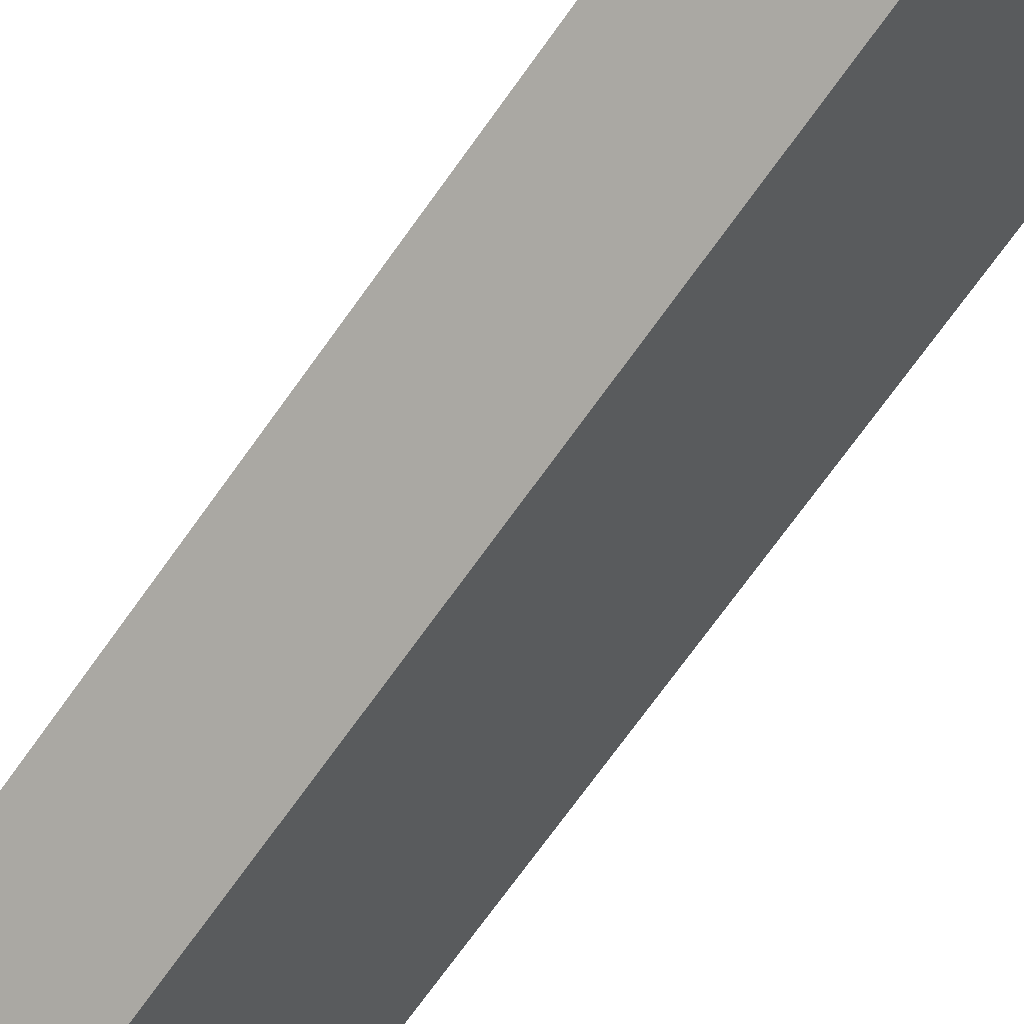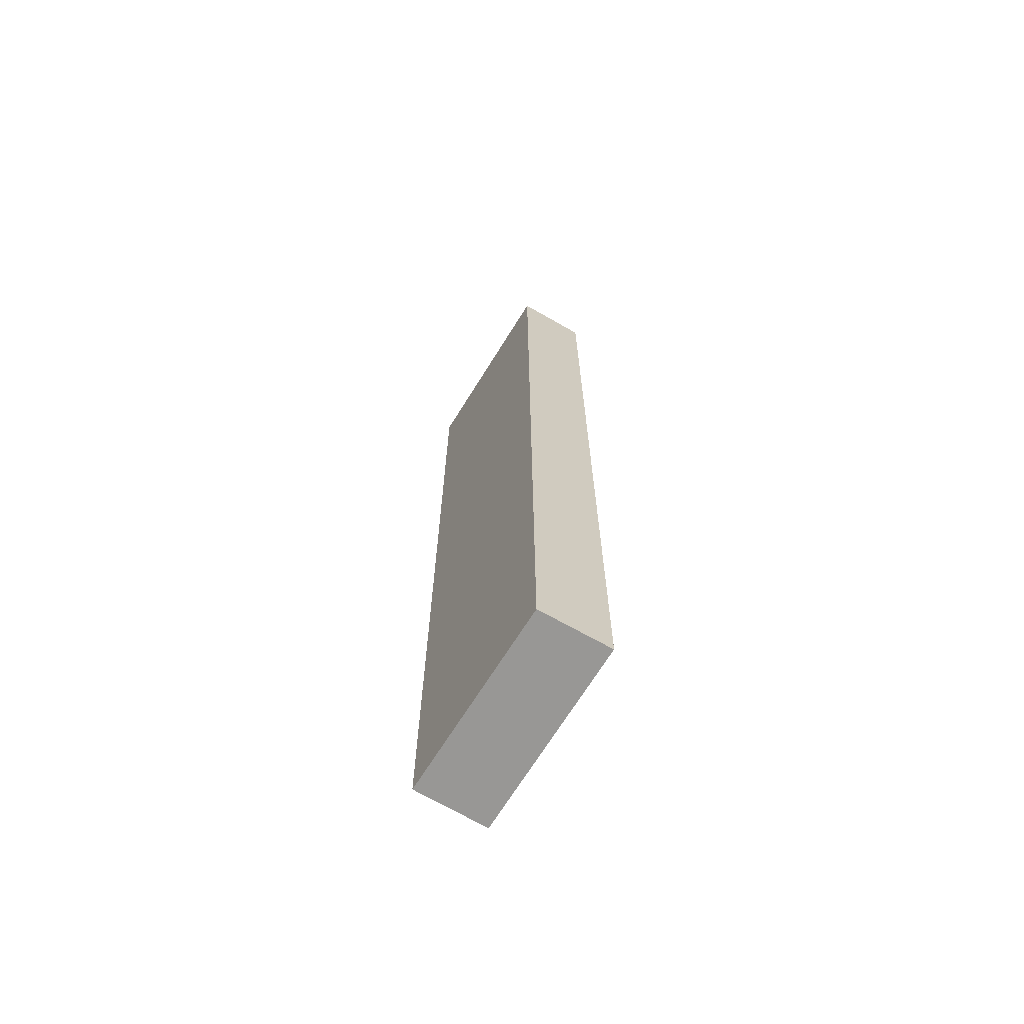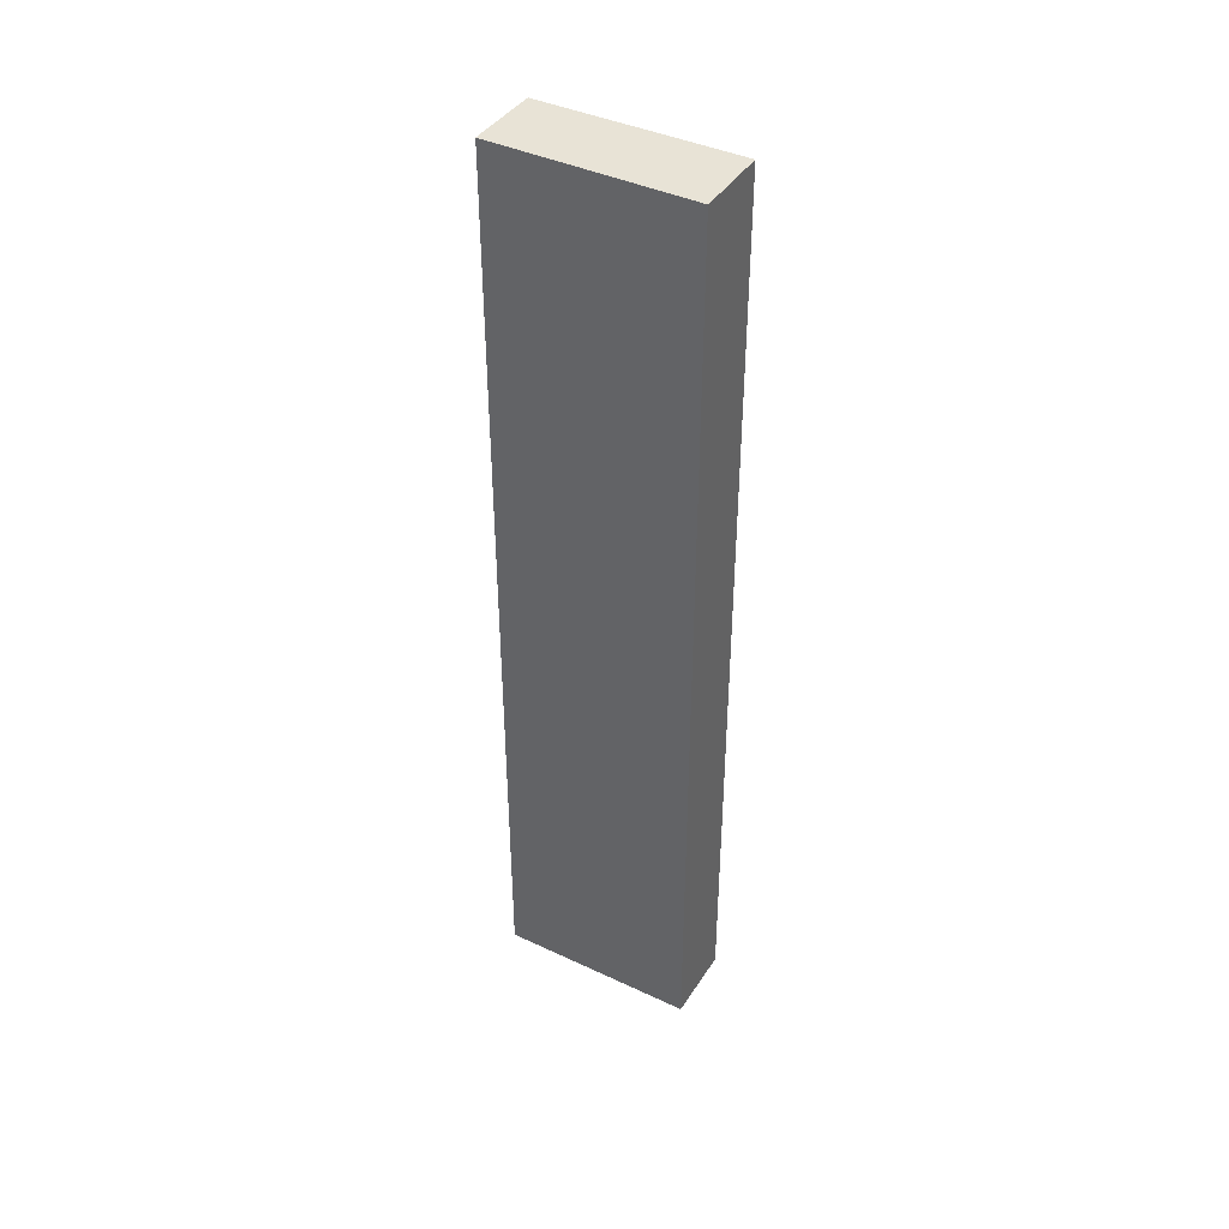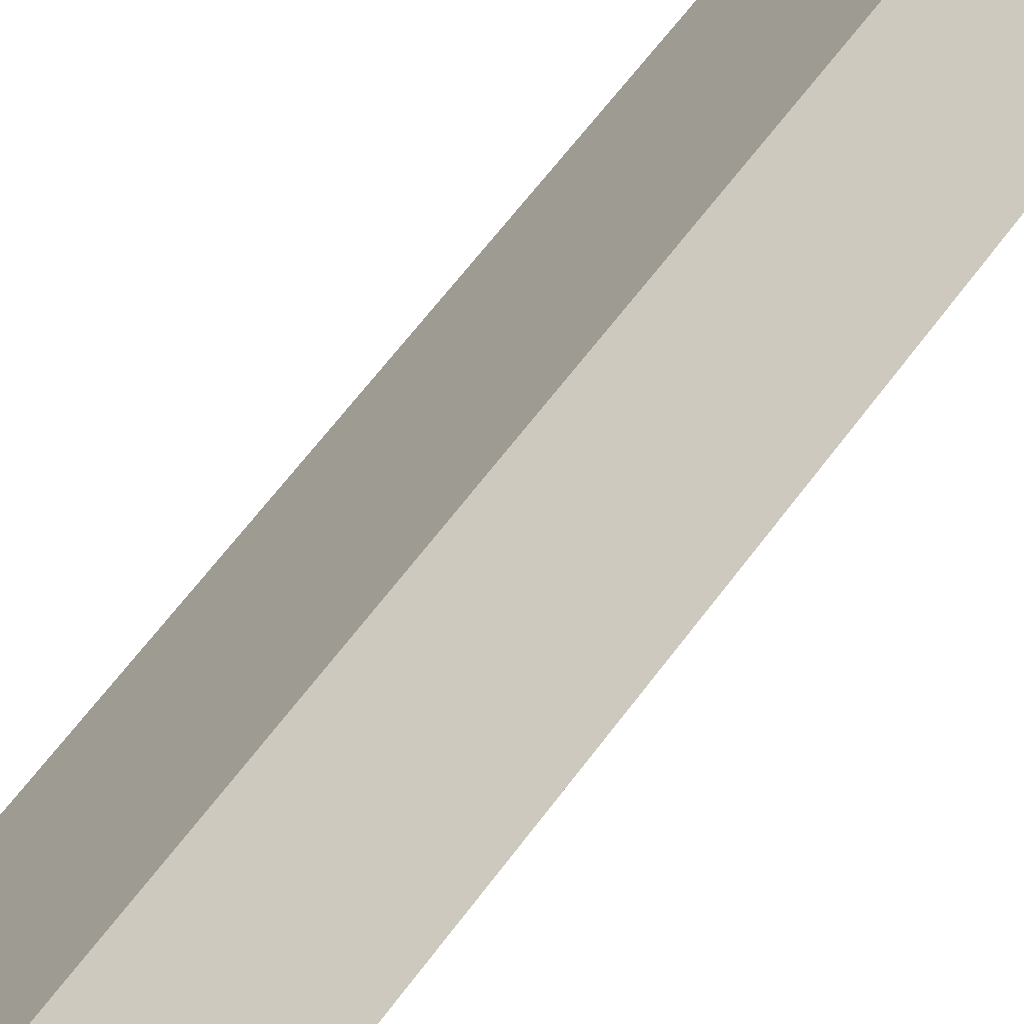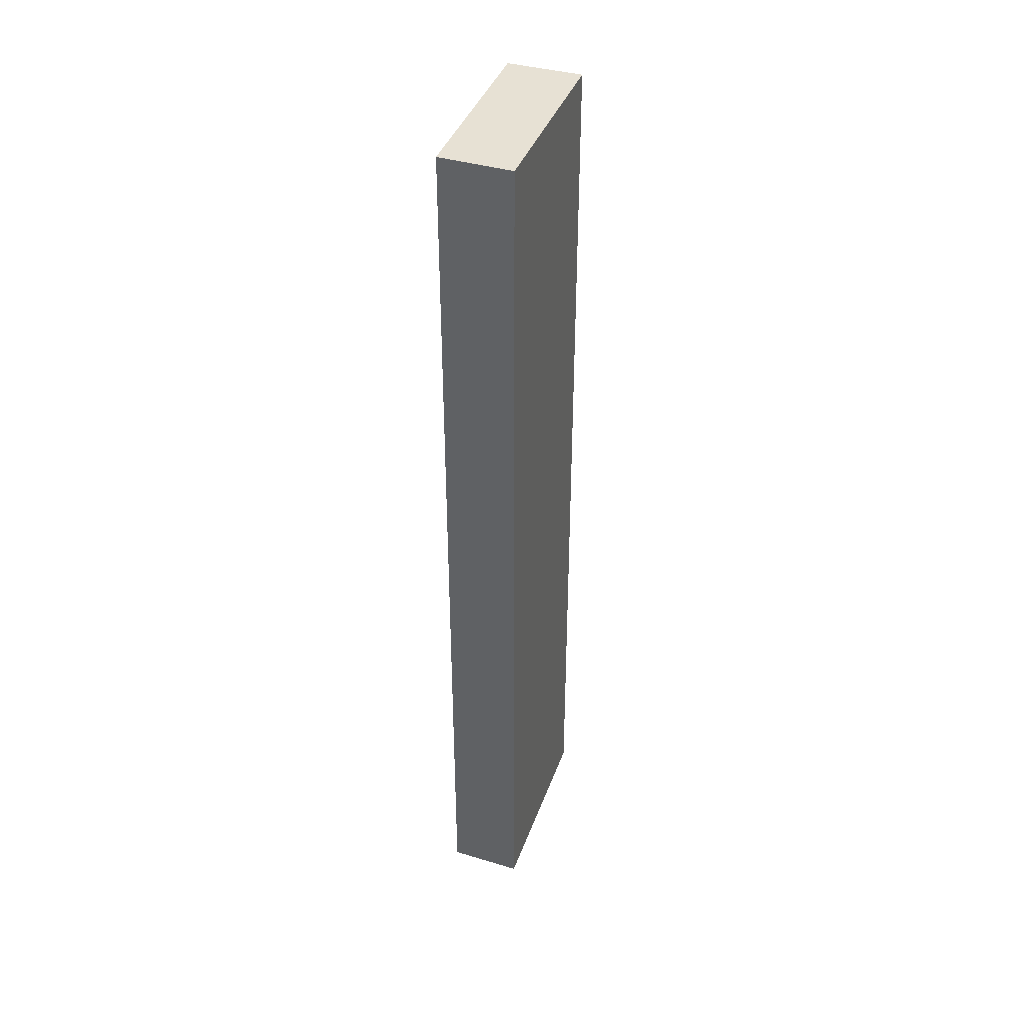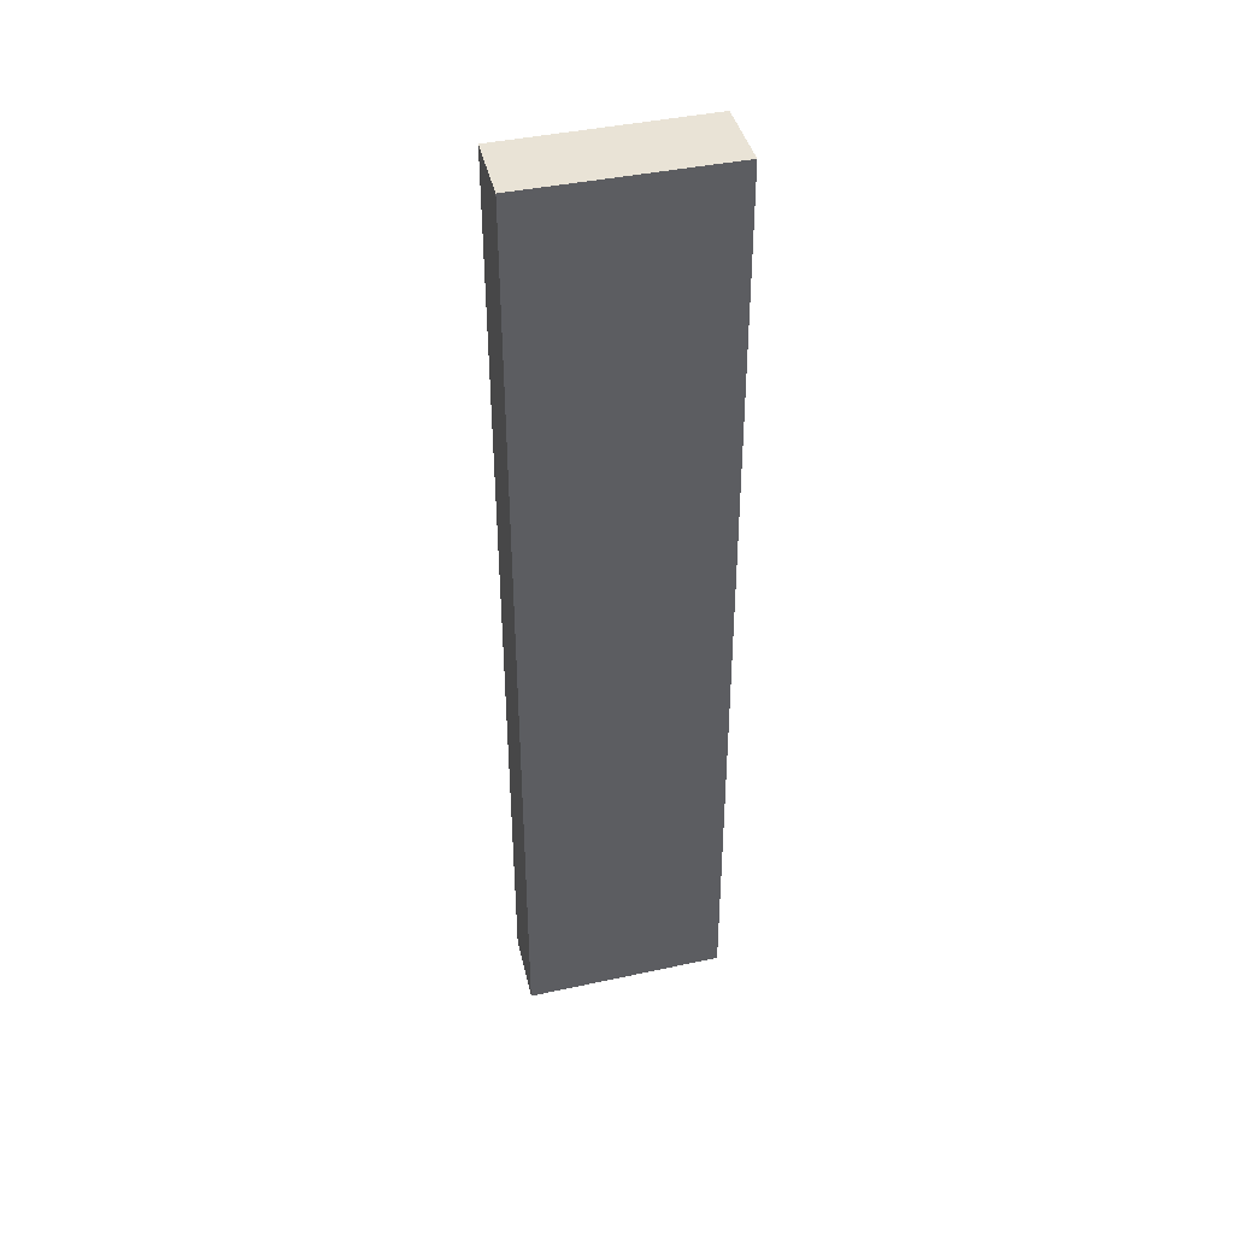
<metadata>
{"format":"obj","ext":"obj","renderer":"f3d","projection":"perspective","resolution":1024,"background":"white","views":[{"elev":-65.1,"azim":145.7,"up":"+Z"},{"elev":-68.2,"azim":-66.8,"up":"+Y"},{"elev":41.8,"azim":84.0,"up":"+Y"},{"elev":54.4,"azim":-146.1,"up":"+Z"},{"elev":39.5,"azim":-16.6,"up":"+Y"},{"elev":42.1,"azim":40.1,"up":"+Y"}]}
</metadata>
<code>
v  3.345 18.06 -2.266
v  0 18.06 1.106e-15
v  1.126 18.06 0.85
v  2.182 18.06 -3.114
v  1.126 -5.205e-17 0.85
v  3.345 1.388e-16 -2.266
v  2.182 1.907e-16 -3.114
v  0 0 0
g defaultobject
f 1 2 3
f 2 1 4
f 5 1 3
f 1 5 6
f 6 4 1
f 4 6 7
f 7 2 4
f 2 7 8
f 8 3 2
f 3 8 5
f 8 6 5
f 6 8 7

</code>
